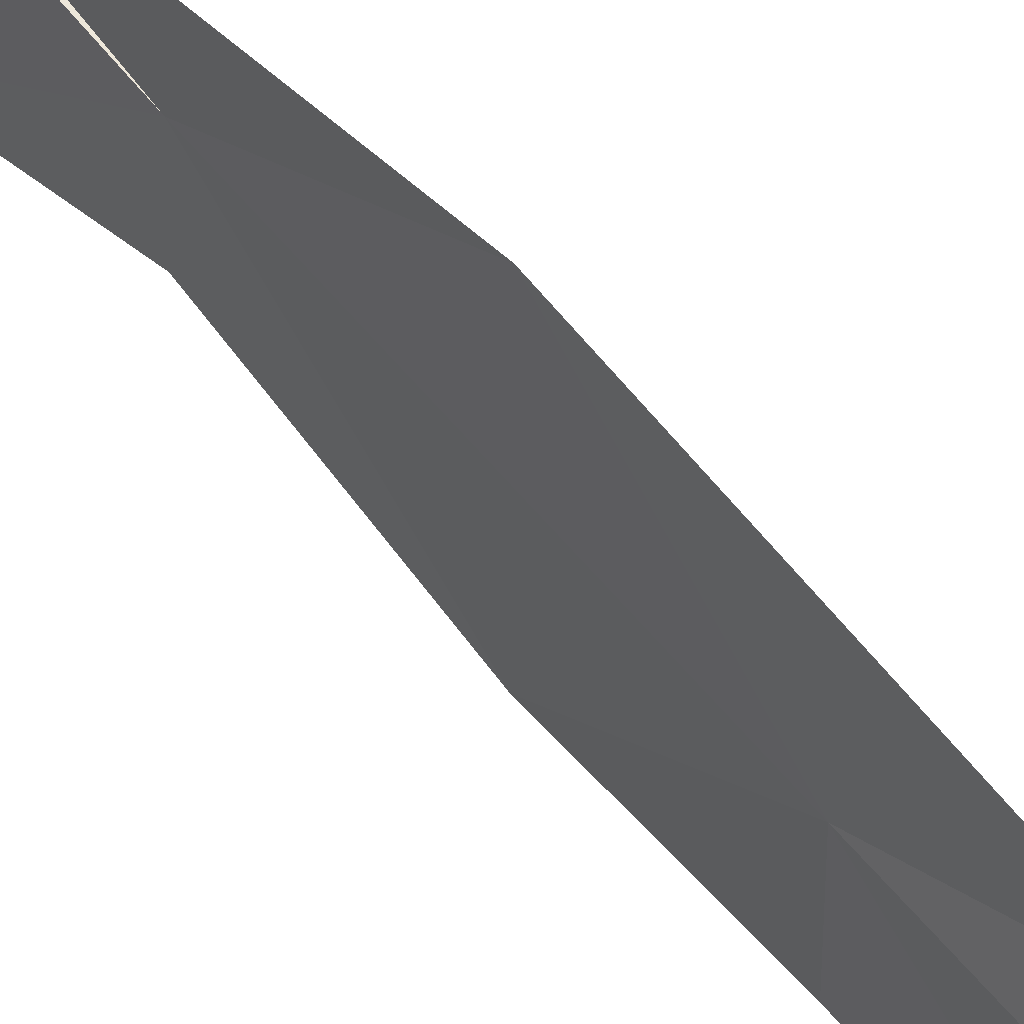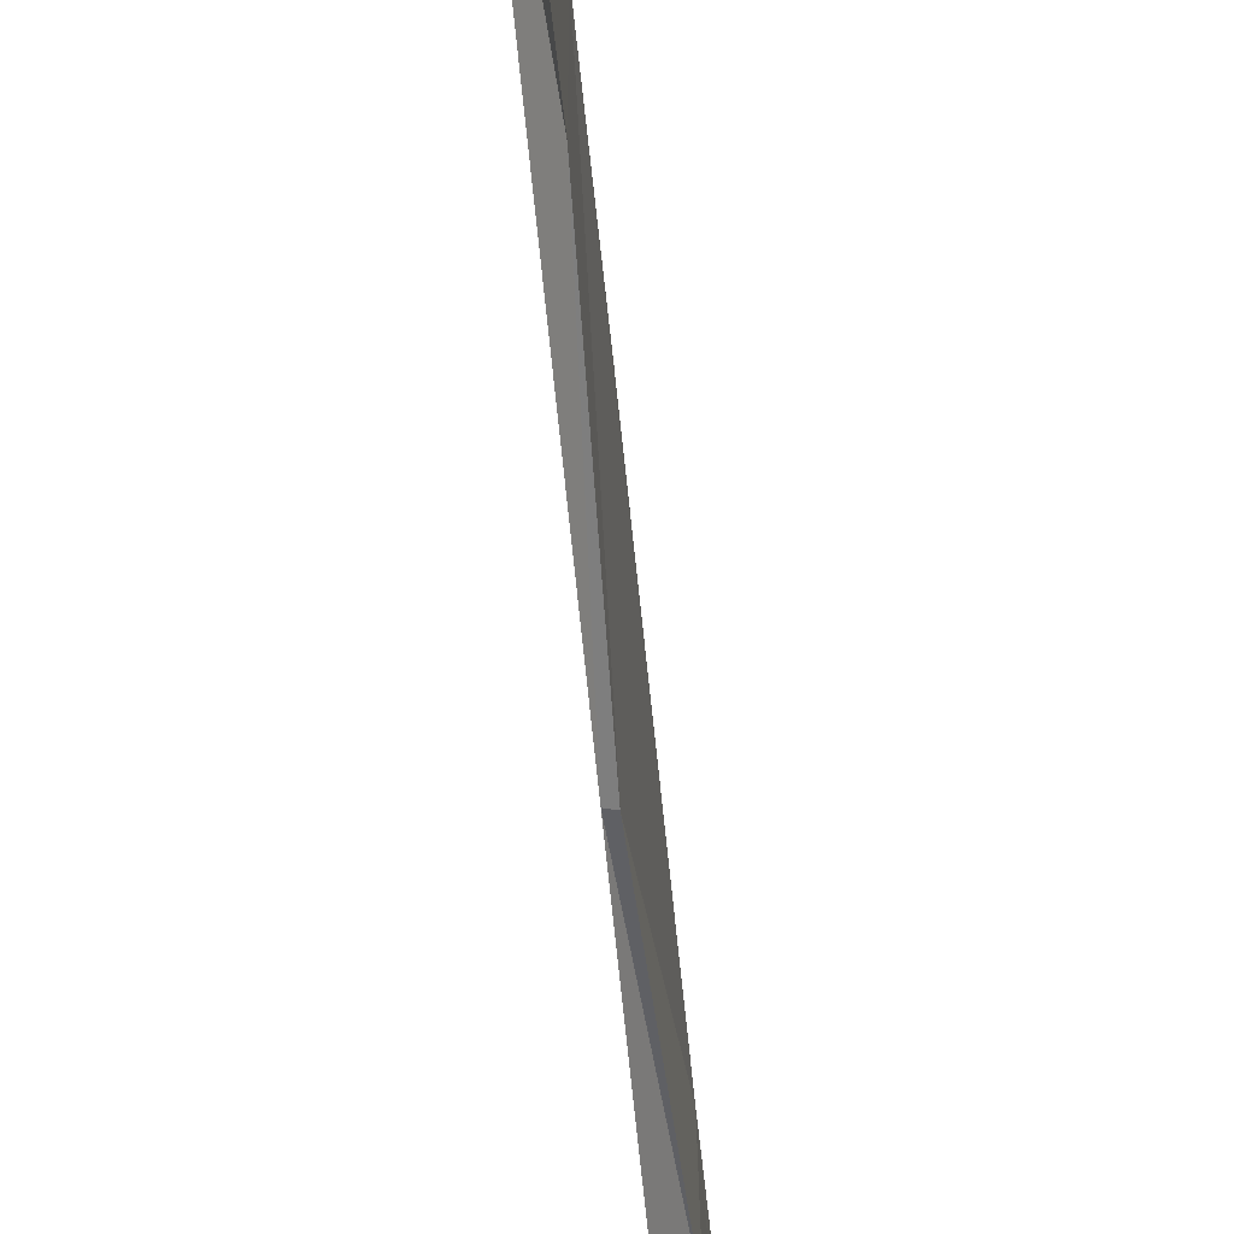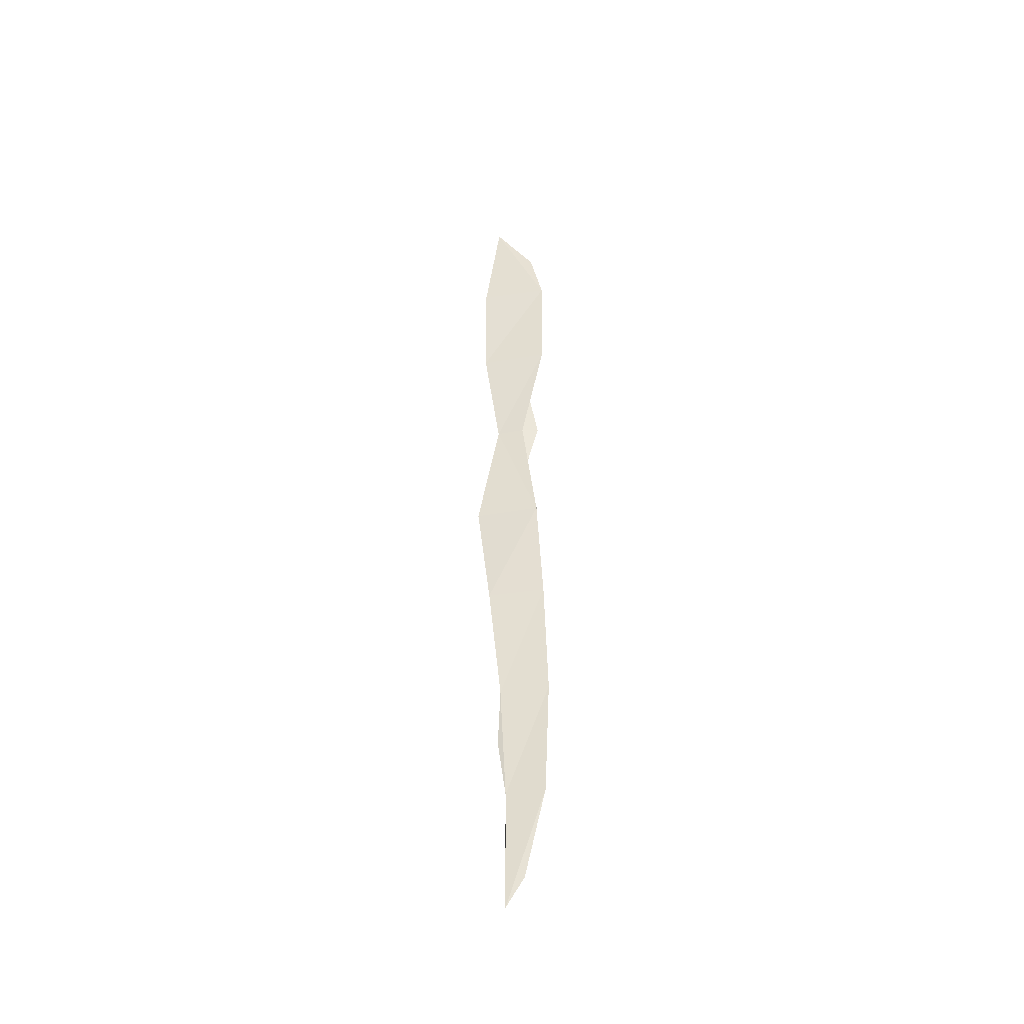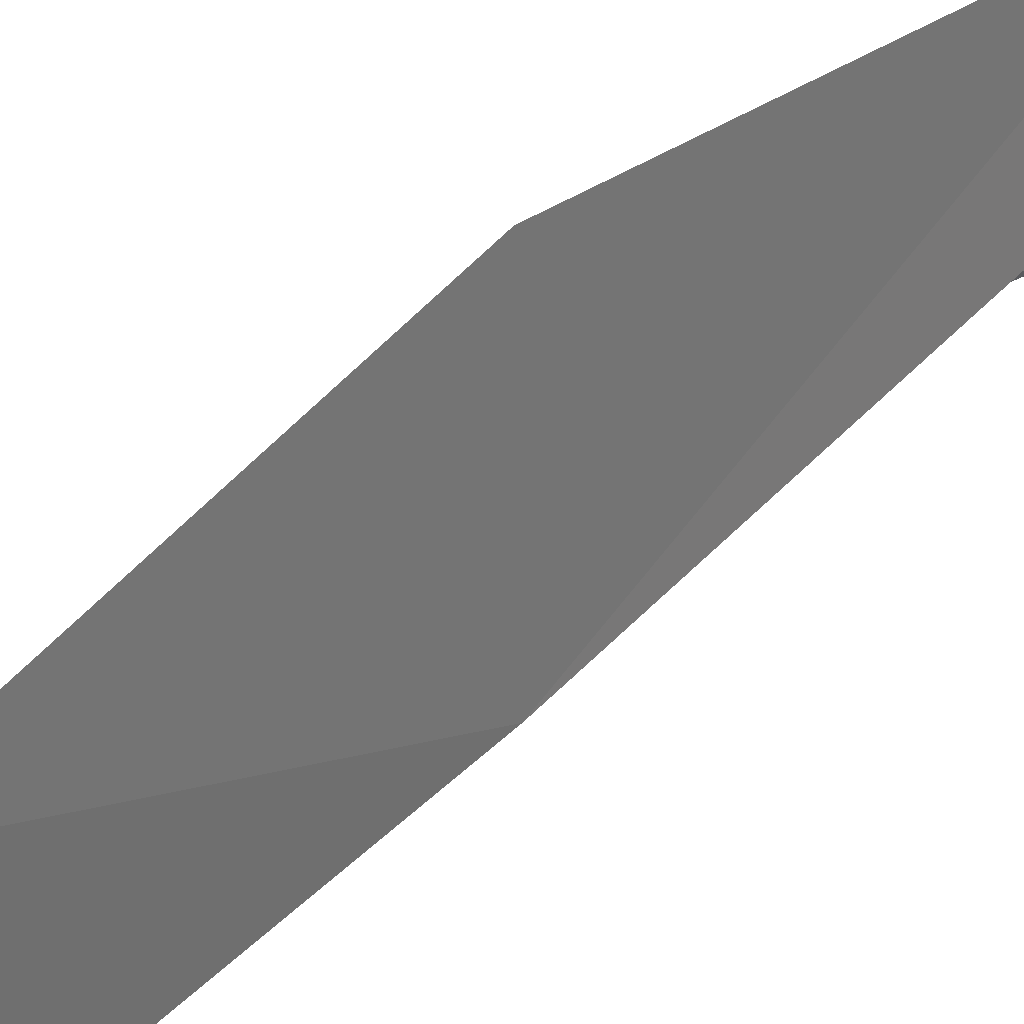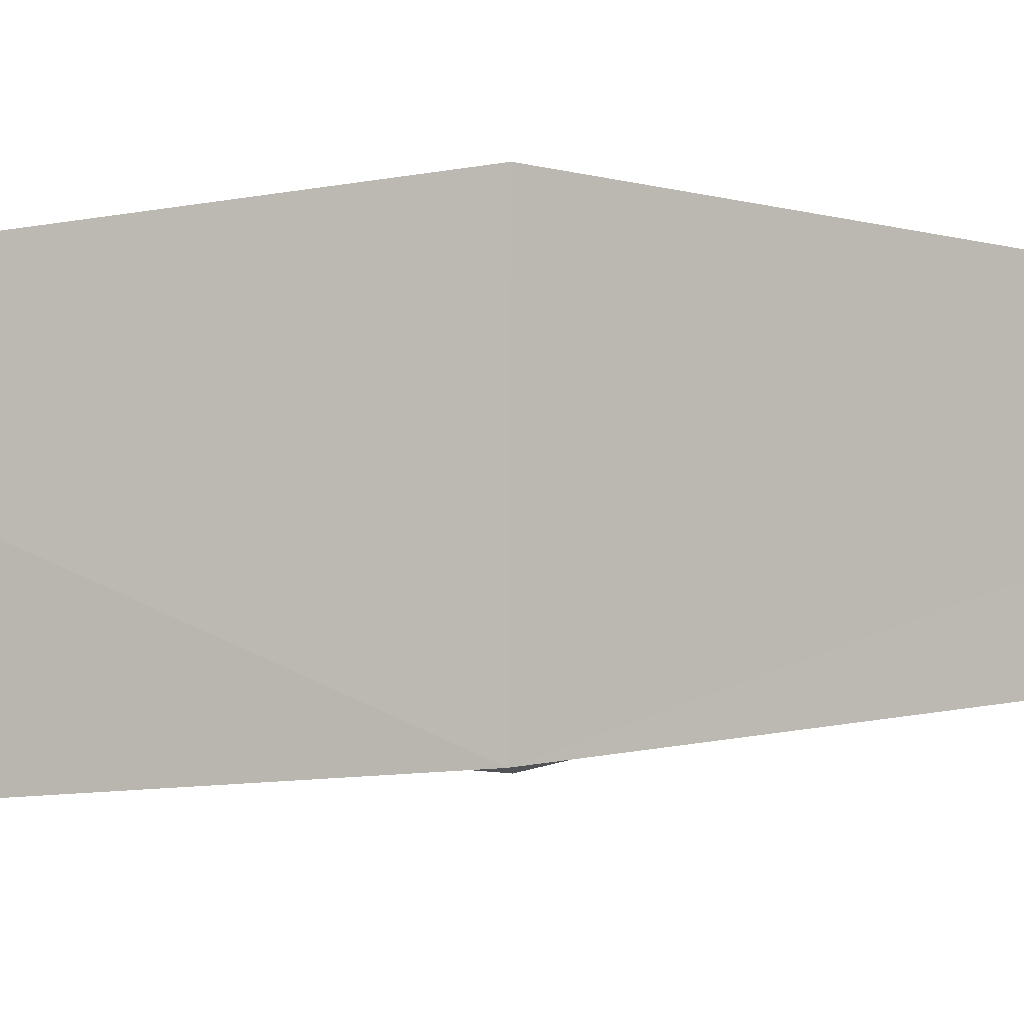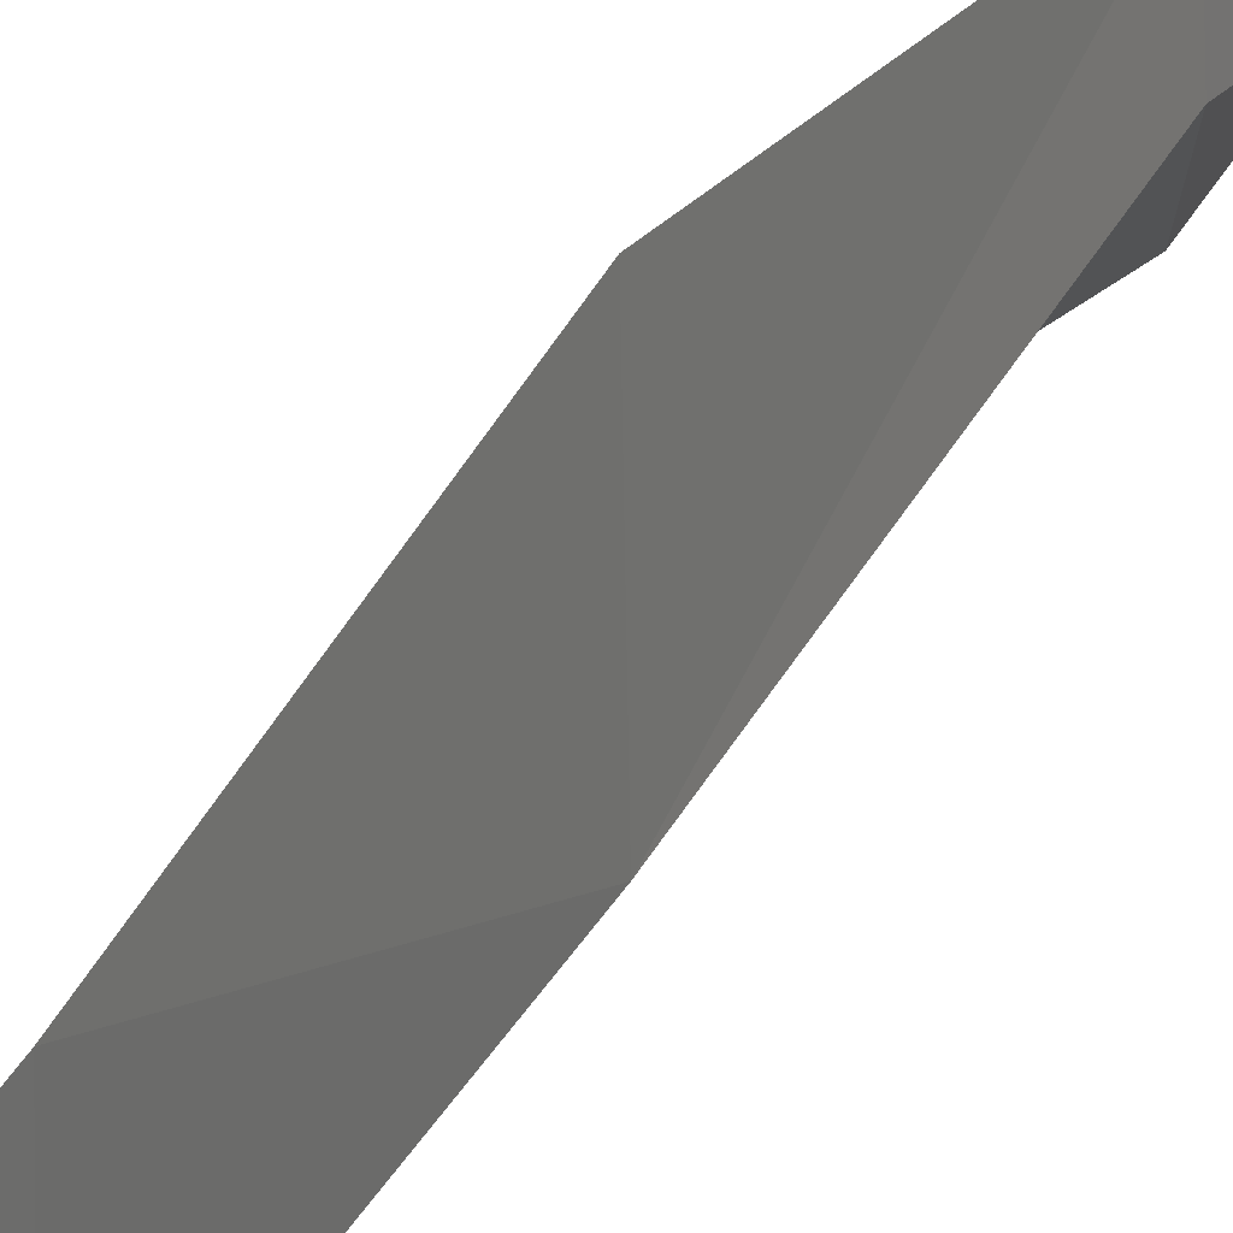
<metadata>
{"format":"obj","ext":"obj","renderer":"f3d","projection":"perspective","resolution":1024,"background":"white","views":[{"elev":45.9,"azim":144.5,"up":"+Y"},{"elev":-52.6,"azim":5.3,"up":"+Y"},{"elev":-43.5,"azim":-79.3,"up":"+Z"},{"elev":35.8,"azim":-141.6,"up":"+Y"},{"elev":-1.4,"azim":-71.3,"up":"+Y"},{"elev":31.4,"azim":-154.6,"up":"+Y"}]}
</metadata>
<code>
o algae_cube_Cube
v -0.007115 0.002887 -1.533
v -0.000943 0.03682 1.533
v -0.000878 0.1019 -0
v -0.004468 -0.09997 -0
v -0.001989 -0.131 -0.7665
v -0.0014 0.02148 -0.7665
v -0.002966 0.08363 0.7796
v -0.00508 -0.1288 0.7796
v -0.006832 -0.1168 -1.15
v -0.001738 0.004029 -1.15
v -0.007089 0.05935 -0.3698
v -0.005052 -0.1196 -0.3698
v -0.005102 -0.05338 0.3898
v -0.002063 0.03333 0.3898
v -0.006833 0.08468 1.155
v -0.002051 -0.1314 1.155
v 0.000895 -0.1018 0
v 0.000925 -0.09312 -0.7665
v 0.007099 0.007904 0.7796
v 0.006764 -0.0364 -1.15
v 0.00694 -0.09844 -0.3698
v 0.007122 -0.1062 0.3898
v 0.006206 -0.1096 1.155
v 0.00393 -0.02814 -1.15
v 0.004637 -0.05821 0.1949
v 0.005122 0.01656 0.1949
v 0.007112 -0.08749 -0.1849
v 0.005114 -0.001988 -0.1849
v 0.007065 -0.104 -0.5681
v 0.007058 -0.01311 -0.5681
v 0.003513 -0.04365 -0.9581
v 0.00329 0.0298 -0.9581
v 0.005634 0.005764 -1.33
v 0.002296 -0.01469 0.9672
v 0.002316 0.000224 0.9672
v 0.000928 -0.07424 0.5847
v 0.006195 0.05045 0.5847
v 0.002289 -0.09036 1.344
v 0.007122 -0.09101 -1.24
v 0.001396 -0.06374 -1.24
v 0.006798 -0.0503 -1.432
f 28 26 17
f 17 27 28
f 35 34 19
f 32 30 18
f 28 27 21
f 37 35 19
f 31 24 32
f 37 36 22
f 30 28 21
f 26 37 22
f 22 13 25
f 12 27 4
f 40 24 20
f 18 5 31
f 36 19 8
f 33 1 10
f 35 15 23
f 22 25 26
f 24 40 33
f 21 12 29
f 2 15 16
f 35 7 15
f 32 10 6
f 2 23 15
f 13 36 8
f 37 14 7
f 17 4 27
f 5 29 12
f 21 29 30
f 8 34 16
f 16 7 8
f 33 41 1
f 23 16 34
f 28 11 3
f 4 25 13
f 9 31 5
f 14 4 13
f 30 29 18
f 16 23 38
f 30 6 11
f 18 31 32
f 12 6 5
f 13 22 36
f 23 34 35
f 10 1 9
f 9 41 39
f 5 18 29
f 19 36 37
f 8 19 34
f 5 10 9
f 33 40 41
f 20 39 40
f 32 24 10
f 25 17 26
f 2 16 38
f 12 21 27
f 41 40 39
f 10 24 33
f 26 3 14
f 39 20 9
f 9 20 31
f 4 17 25
f 8 14 13
f 4 11 12
f 28 3 26
f 32 6 30
f 37 7 35
f 31 20 24
f 30 11 28
f 26 14 37
f 2 38 23
f 16 15 7
f 14 3 4
f 12 11 6
f 9 1 41
f 5 6 10
f 8 7 14
f 4 3 11

</code>
